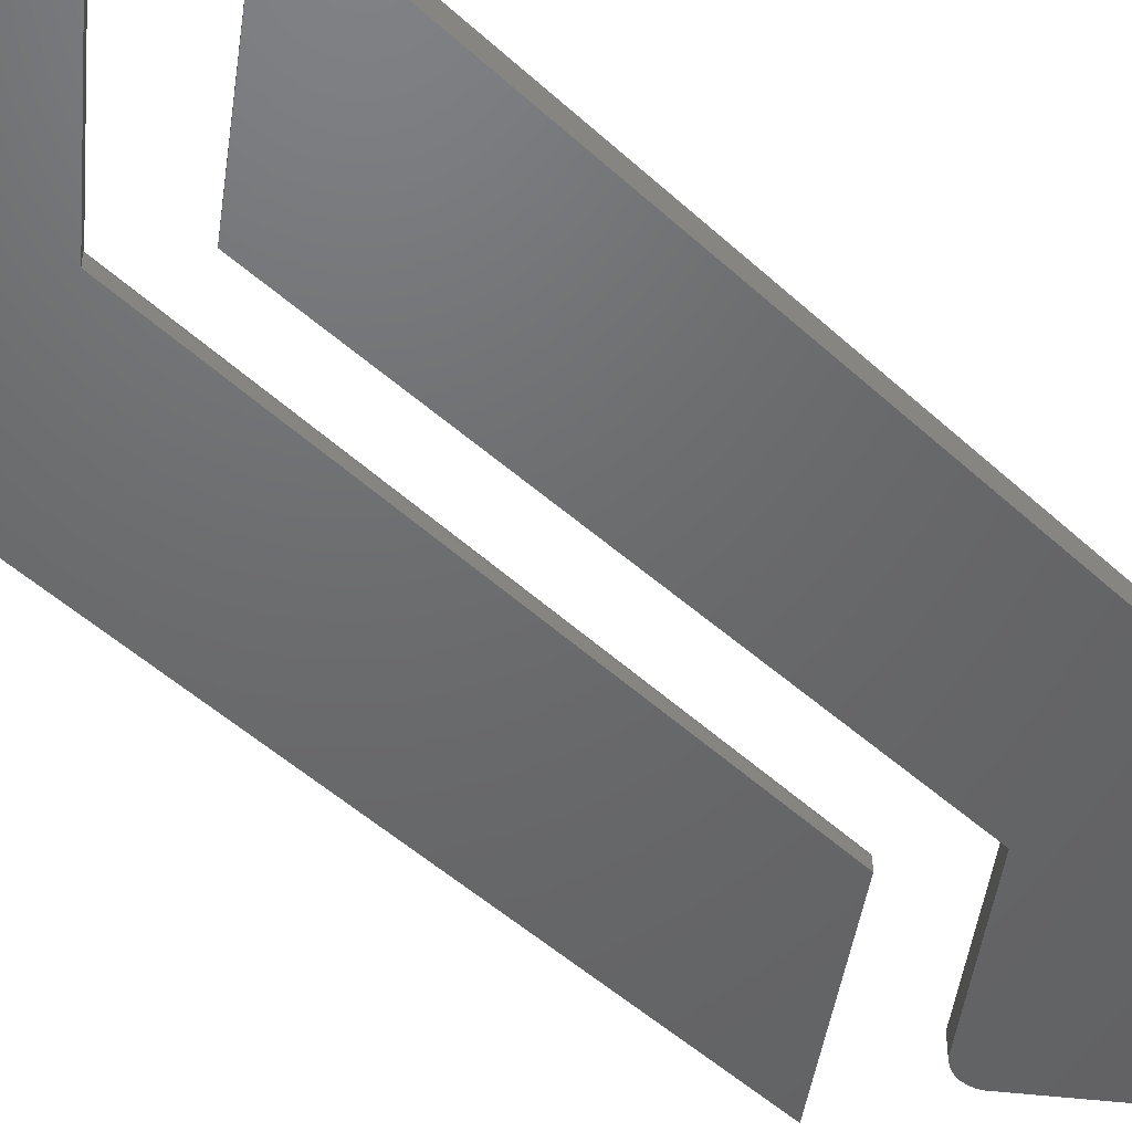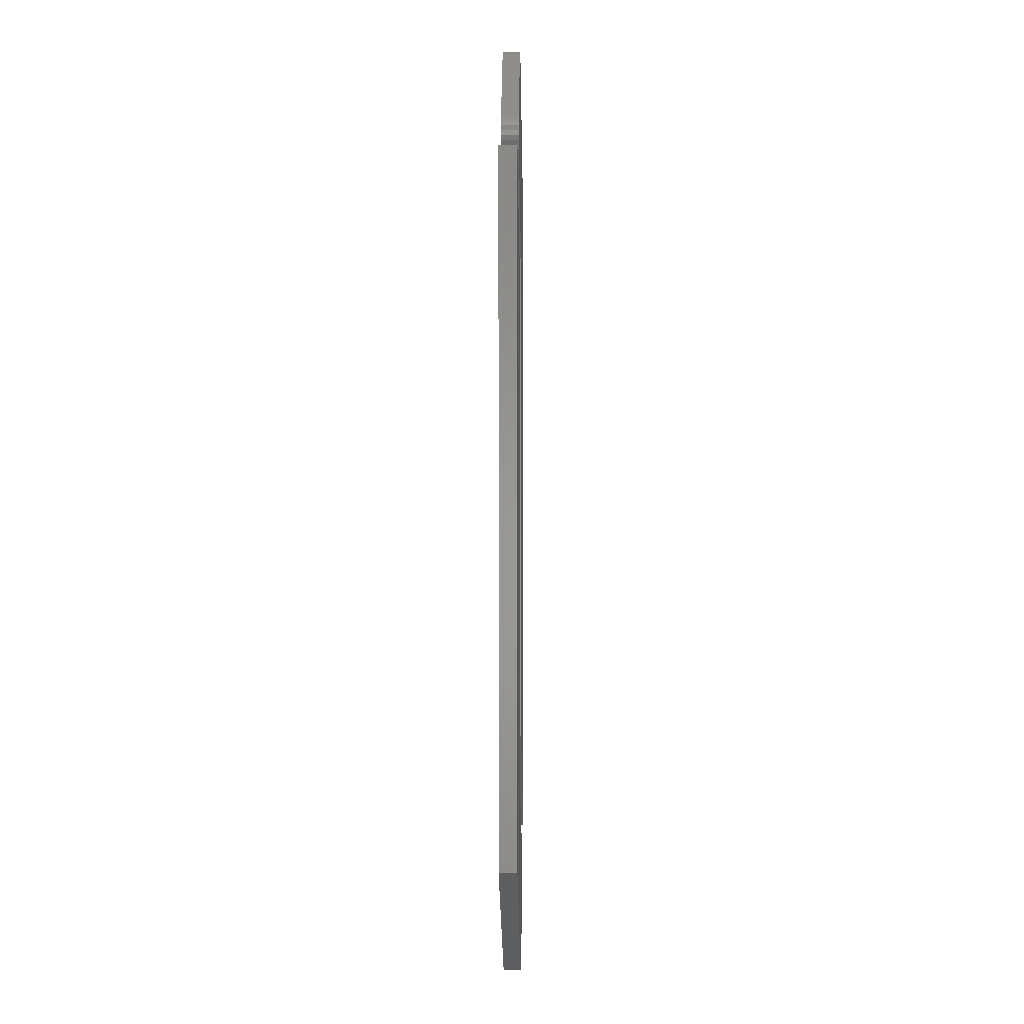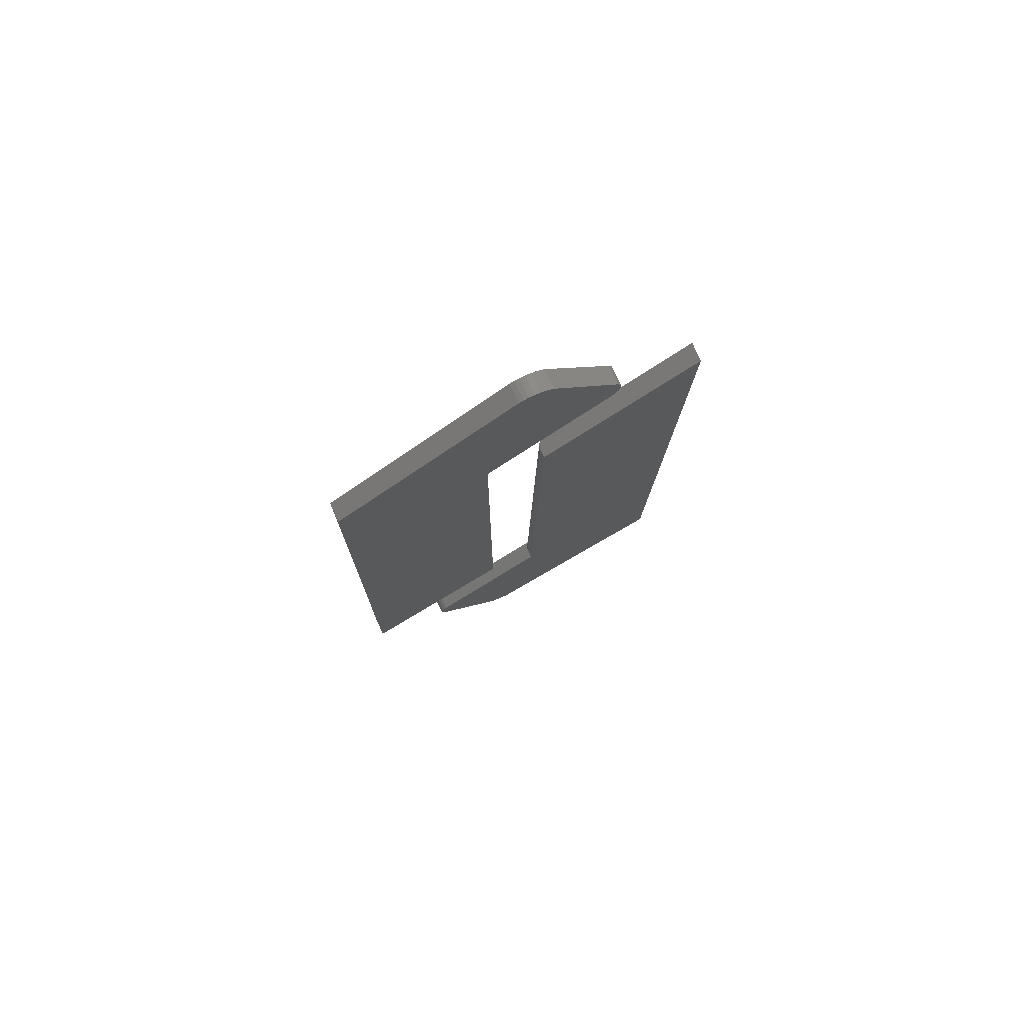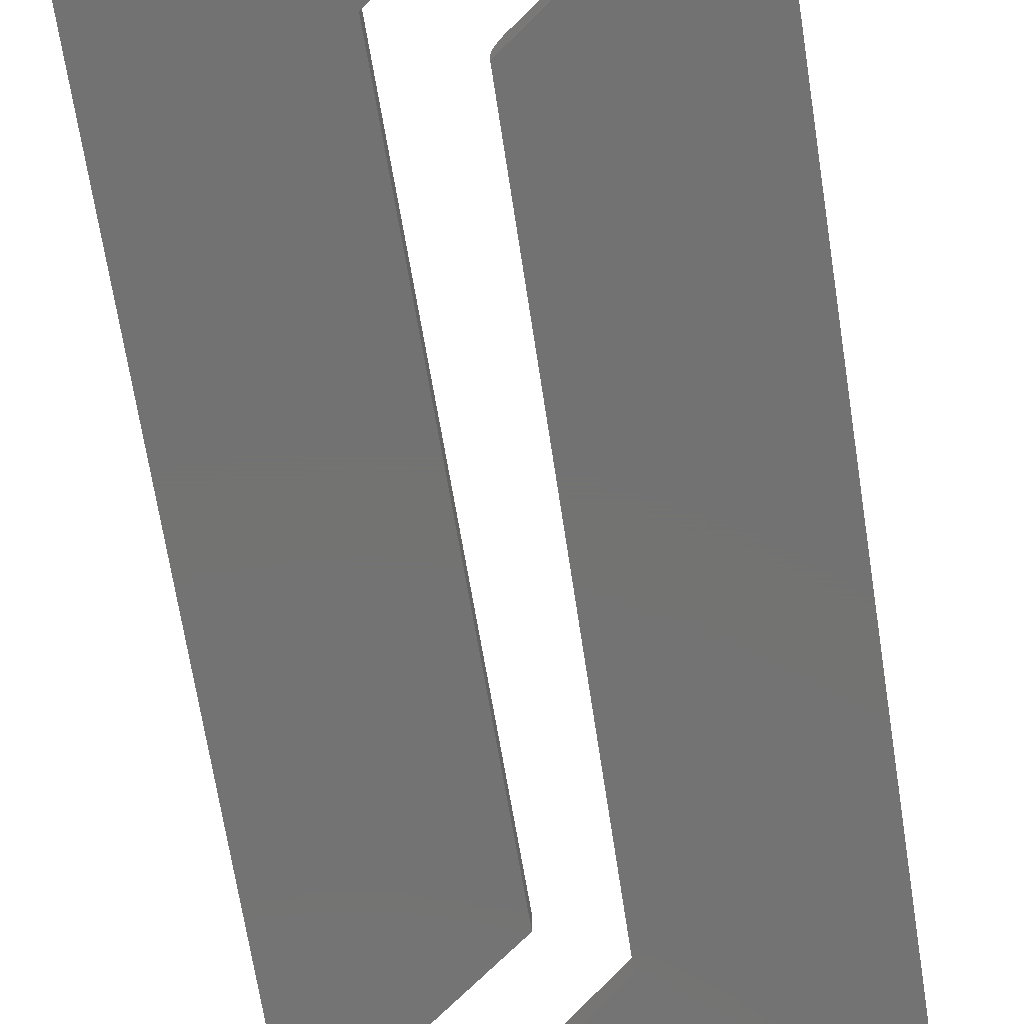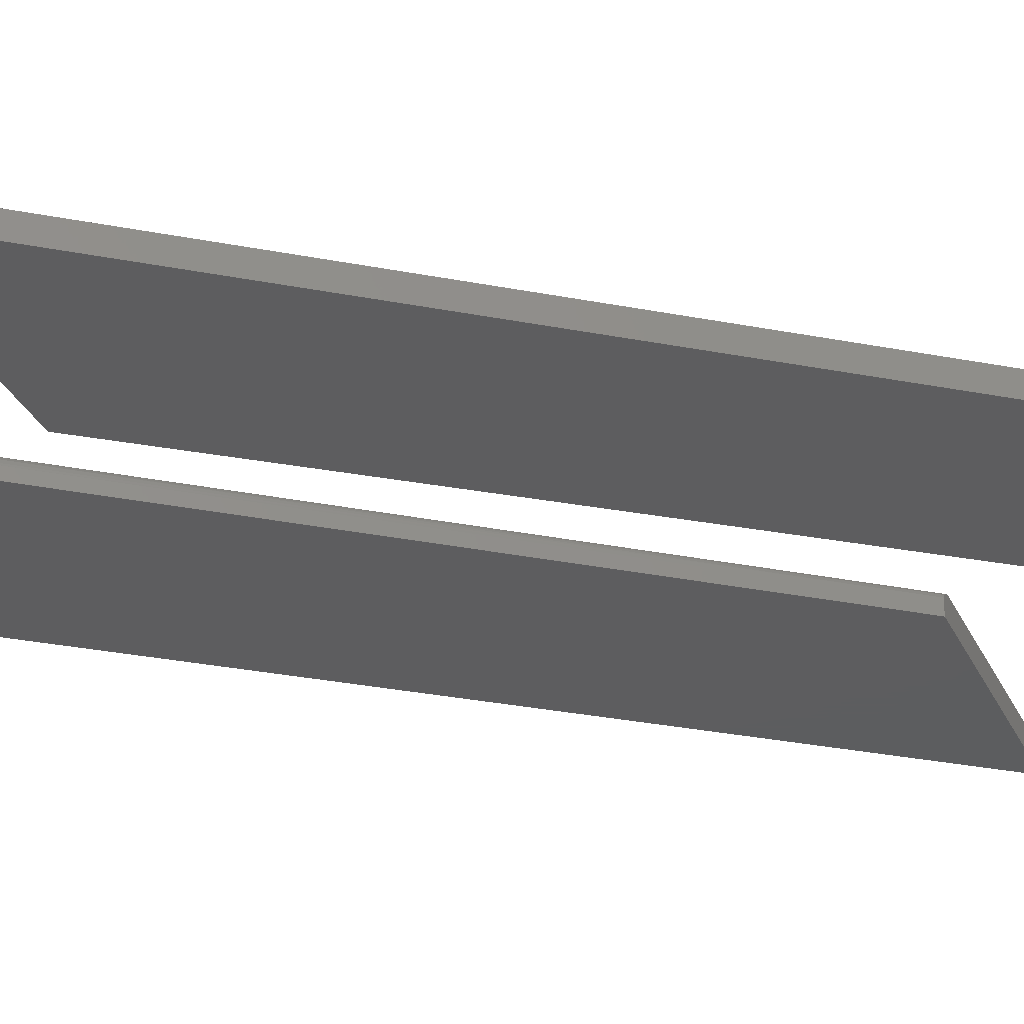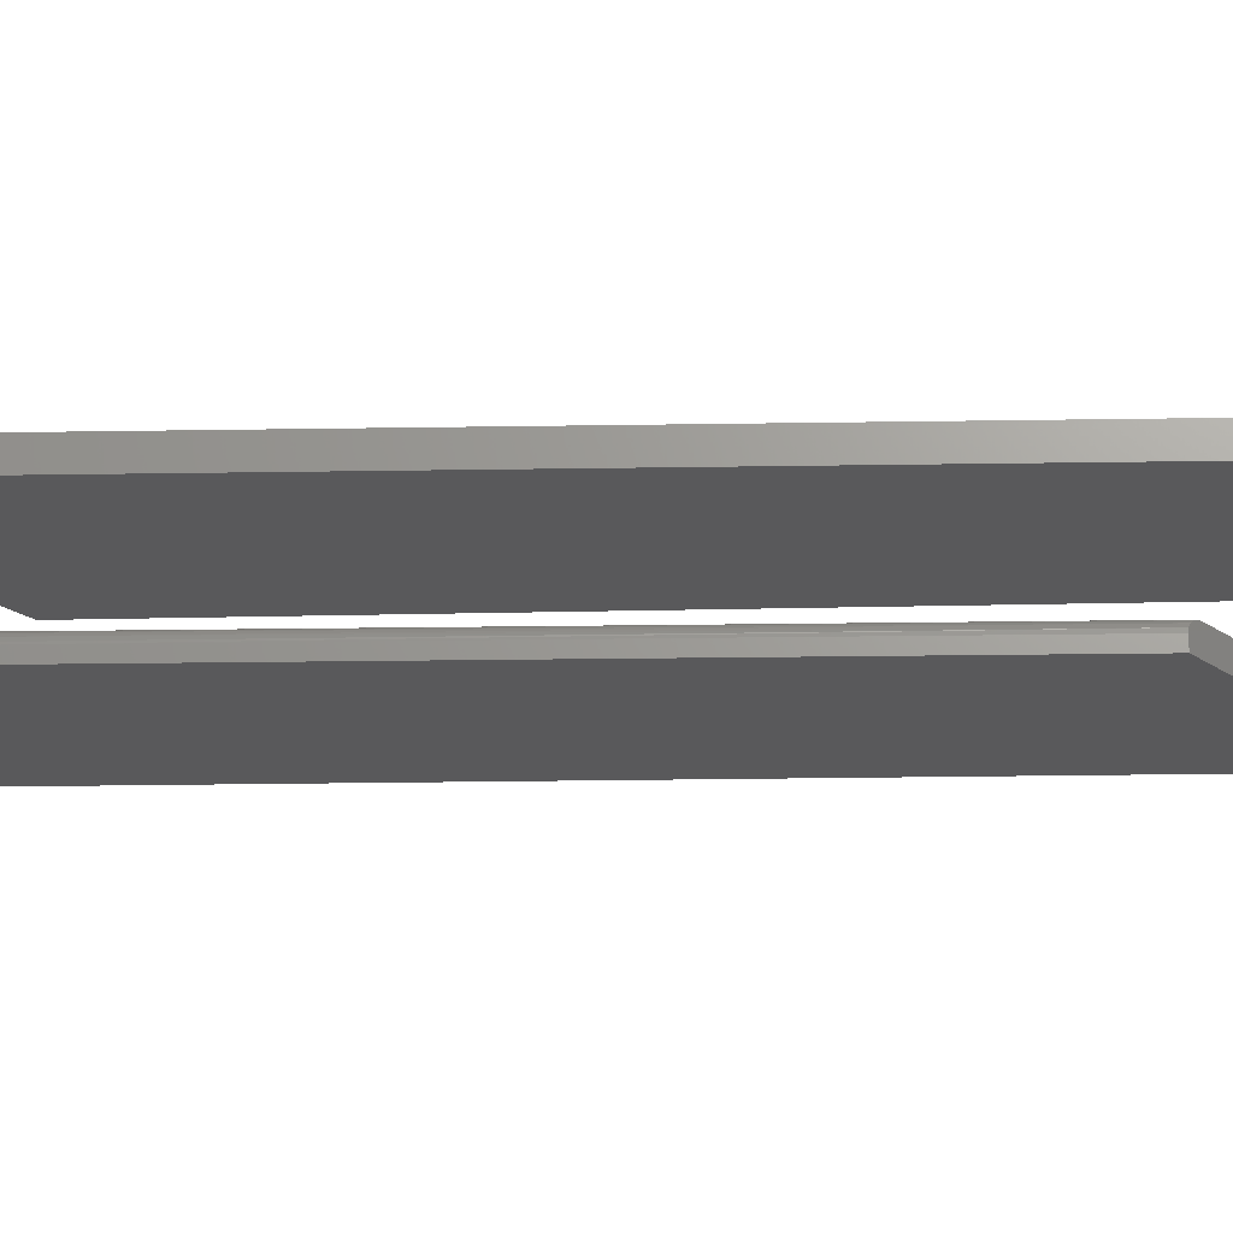
<metadata>
{"format":"stl","ext":"stl","renderer":"f3d","projection":"perspective","resolution":1024,"background":"white","views":[{"elev":-48.0,"azim":-135.3,"up":"+Y"},{"elev":-1.6,"azim":91.3,"up":"+Z"},{"elev":78.6,"azim":-24.3,"up":"+Z"},{"elev":-64.7,"azim":9.3,"up":"+Y"},{"elev":-32.3,"azim":-104.4,"up":"+Y"},{"elev":-22.0,"azim":-87.6,"up":"+Y"}]}
</metadata>
<code>
# stl→obj: 103 verts, 198 faces
v -0.1989 -0.01562 0.7487
v -0.2032 -0.01562 0.7483
v -0.2072 -0.01562 0.747
v -0.1947 -0.01562 0.7483
v -0.1907 -0.01562 0.747
v -0.2109 -0.01562 0.745
v -0.1869 -0.01562 0.745
v -0.2142 -0.01562 0.7424
v -0.3595 -0.01562 0.6276
v -0.1377 -0.01562 0.6429
v -0.1342 -0.01562 0.6455
v -0.1313 -0.01562 0.6488
v -0.1291 -0.01562 0.6525
v -0.1276 -0.01562 0.6566
v -0.1269 -0.01562 0.661
v -0.1272 -0.01562 0.6653
v -0.1282 -0.01562 0.6696
v -0.1301 -0.01562 0.6735
v -0.1836 -0.01562 0.7424
v -0.3672 -0.01562 0.02344
v -0.2372 -0.01562 0.1229
v -0.2372 -0.01562 0.5664
v -0.2072 5.37e-17 0.747
v -0.2032 5.4e-17 0.7483
v -0.1989 5.426e-17 0.7487
v -0.1947 5.447e-17 0.7483
v -0.1907 5.462e-17 0.747
v -0.2109 5.337e-17 0.745
v -0.1869 5.47e-17 0.745
v -0.2142 5.302e-17 0.7424
v -0.1836 5.509e-17 0.7424
v -0.1301 5.382e-17 0.6735
v -0.1282 5.368e-17 0.6696
v -0.1272 5.347e-17 0.6653
v -0.1269 5.321e-17 0.661
v -0.1276 5.29e-17 0.6566
v -0.1291 5.257e-17 0.6525
v -0.1313 5.221e-17 0.6488
v -0.1342 5.184e-17 0.6455
v -0.1377 5.142e-17 0.6429
v -0.3595 3.816e-17 0.6276
v -0.2372 4.113e-17 0.5664
v -0.2372 1.343e-17 0.1229
v -0.3672 0 0.02344
v -0.2969 0 -0.01562
v -0.2969 -0.01562 -0.01562
v -0.2985 2.872e-19 -0.0121
v -0.2985 -0.01562 -0.0121
v -0.2995 4.642e-19 -0.008315
v -0.2995 -0.01562 -0.008315
v -0.2997 6.901e-19 -0.004419
v -0.2997 -0.01562 -0.004419
v -0.2991 9.561e-19 -0.00056
v -0.2991 -0.01562 -0.00056
v -0.2978 1.252e-18 0.003114
v -0.2978 -0.01562 0.003114
v -0.2958 1.566e-18 0.006461
v -0.2958 -0.01562 0.006461
v -0.2932 1.887e-18 0.009352
v -0.2932 -0.01562 0.009352
v -0.29 -1.113e-16 0.01168
v -0.29 -0.01562 0.01168
v -0.215 7.963e-19 -0.08388
v -0.2423 -1.113e-18 -0.08388
v -0.2393 -7.027e-19 -0.08628
v -0.2179 4.881e-19 -0.08628
v -0.236 -6.257e-19 -0.08807
v -0.2212 1.945e-19 -0.08807
v -0.2324 -4.914e-19 -0.08917
v -0.2286 -3.048e-19 -0.08954
v -0.2249 -7.32e-20 -0.08917
v -0.0648 1.537e-17 0.02533
v -0.1902 -0.0008856 0.09723
v -0.1891 -0.0004096 0.0982
v -0.1879 -0.0001114 0.09923
v -0.1866 2.255e-17 0.1004
v -0.1798 4.042e-17 0.5431
v -0.05798 5.263e-17 0.6328
v -0.1877 -0.01562 0.5373
v -0.1877 -0.007812 0.5373
v -0.1945 -0.01562 0.09359
v -0.1945 -0.007812 0.09359
v -0.1862 -0.003229 0.5384
v -0.1873 -0.005394 0.5375
v -0.1844 -0.001514 0.5396
v -0.1823 -0.0004007 0.5412
v -0.1834 -0.0008742 0.5404
v -0.05798 -0.01562 0.6328
v -0.1811 -0.0001064 0.5421
v -0.1944 -0.006588 0.09367
v -0.1936 -0.004271 0.09432
v -0.1922 -0.002316 0.09555
v -0.1913 -0.001526 0.09634
v -0.215 -0.01562 -0.08388
v -0.0648 -0.01562 0.02533
v -0.2423 -0.01562 -0.08388
v -0.2393 -0.01562 -0.08628
v -0.2179 -0.01562 -0.08628
v -0.236 -0.01562 -0.08807
v -0.2212 -0.01562 -0.08807
v -0.2324 -0.01562 -0.08917
v -0.2286 -0.01562 -0.08954
v -0.2249 -0.01562 -0.08917
f 1 2 3
f 4 1 3
f 4 3 5
f 5 3 6
f 5 6 7
f 8 9 10
f 8 10 11
f 8 11 12
f 8 12 13
f 8 13 14
f 8 14 15
f 8 15 16
f 8 16 17
f 8 17 18
f 8 18 19
f 8 19 7
f 8 7 6
f 20 21 9
f 9 21 22
f 9 22 10
f 23 24 25
f 23 25 26
f 27 23 26
f 28 23 27
f 29 28 27
f 30 28 29
f 30 29 31
f 30 31 32
f 30 32 33
f 30 33 34
f 30 34 35
f 30 35 36
f 30 36 37
f 30 37 38
f 30 38 39
f 30 39 40
f 30 40 41
f 40 42 41
f 41 42 43
f 41 43 44
f 9 41 20
f 20 41 44
f 8 30 9
f 9 30 41
f 30 8 28
f 28 8 6
f 28 6 23
f 23 6 3
f 23 3 24
f 24 3 2
f 24 2 25
f 25 2 1
f 25 1 26
f 26 1 4
f 26 4 27
f 27 4 5
f 27 5 29
f 29 5 7
f 29 7 31
f 31 7 19
f 18 32 19
f 19 32 31
f 32 18 33
f 33 18 17
f 33 17 34
f 34 17 16
f 34 16 35
f 35 16 15
f 35 15 36
f 36 15 14
f 36 14 37
f 37 14 13
f 37 13 38
f 38 13 12
f 38 12 39
f 39 12 11
f 39 11 40
f 40 11 10
f 22 42 10
f 10 42 40
f 21 43 22
f 22 43 42
f 20 44 21
f 21 44 43
f 45 46 47
f 47 46 48
f 47 48 49
f 49 48 50
f 49 50 51
f 51 50 52
f 51 52 53
f 53 52 54
f 53 54 55
f 55 54 56
f 55 56 57
f 57 56 58
f 57 58 59
f 59 58 60
f 59 60 61
f 61 60 62
f 45 63 64
f 63 65 64
f 66 65 63
f 67 65 66
f 68 67 66
f 69 67 68
f 70 69 68
f 71 70 68
f 72 63 45
f 72 45 47
f 72 47 49
f 72 49 51
f 72 51 53
f 72 53 55
f 72 55 57
f 72 57 59
f 72 59 61
f 72 61 73
f 72 73 74
f 72 74 75
f 72 75 76
f 72 76 77
f 72 77 78
f 79 80 81
f 81 80 82
f 80 83 84
f 85 83 86
f 86 87 85
f 77 88 78
f 79 88 77
f 79 77 89
f 79 89 86
f 79 86 83
f 79 83 80
f 61 62 81
f 61 81 82
f 61 82 90
f 61 90 91
f 61 91 92
f 61 92 93
f 61 93 73
f 94 63 95
f 95 63 72
f 82 84 90
f 82 80 84
f 77 75 89
f 77 76 75
f 89 75 74
f 89 74 86
f 85 92 83
f 83 92 91
f 83 91 84
f 84 91 90
f 86 74 87
f 87 74 73
f 87 73 85
f 85 73 93
f 85 93 92
f 96 94 46
f 96 97 94
f 94 97 98
f 98 97 99
f 98 99 100
f 100 99 101
f 100 101 102
f 100 102 103
f 95 88 79
f 95 79 81
f 95 81 62
f 95 62 60
f 95 60 58
f 95 58 56
f 95 56 54
f 95 54 52
f 95 52 50
f 95 50 48
f 95 48 46
f 95 46 94
f 95 72 88
f 88 72 78
f 63 94 66
f 66 94 98
f 66 98 68
f 68 98 100
f 68 100 71
f 71 100 103
f 71 103 70
f 70 103 102
f 70 102 69
f 69 102 101
f 69 101 67
f 67 101 99
f 67 99 65
f 65 99 97
f 65 97 64
f 64 97 96
f 46 45 96
f 96 45 64

</code>
